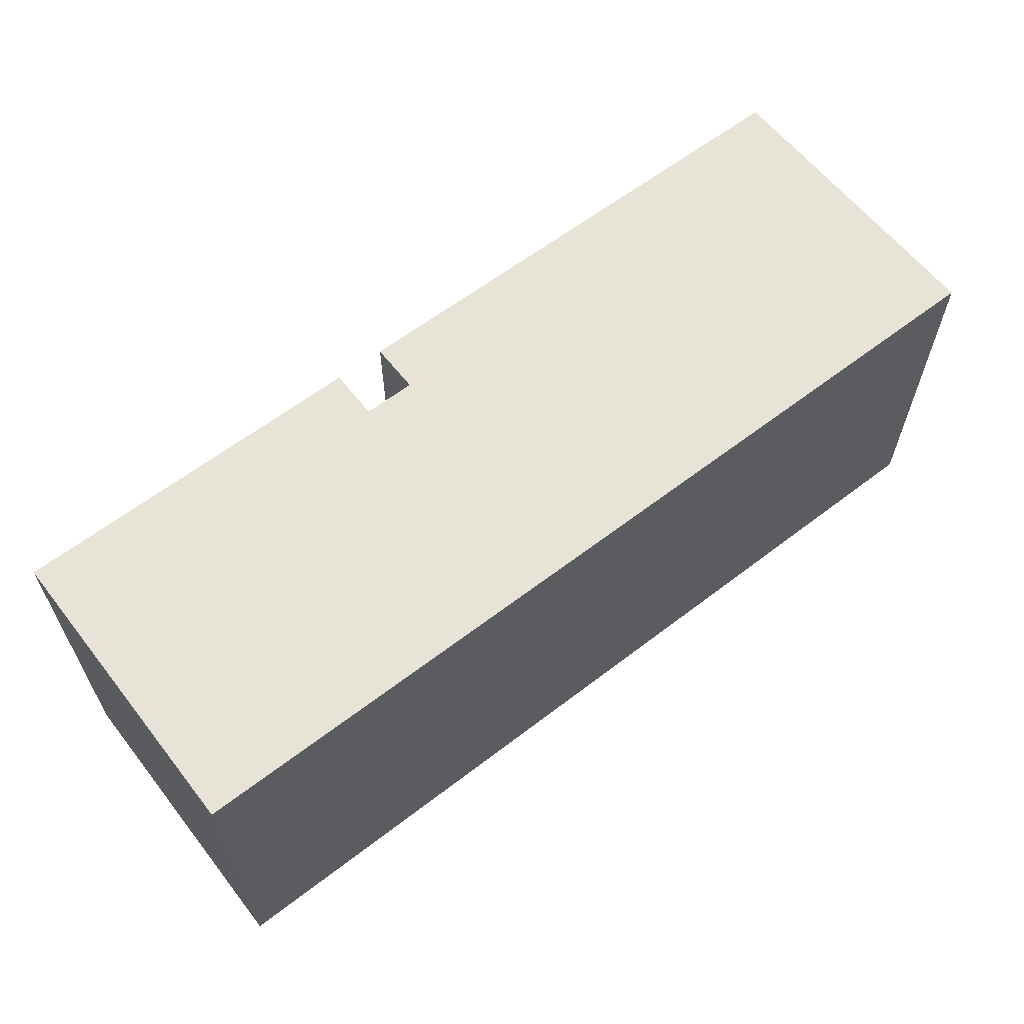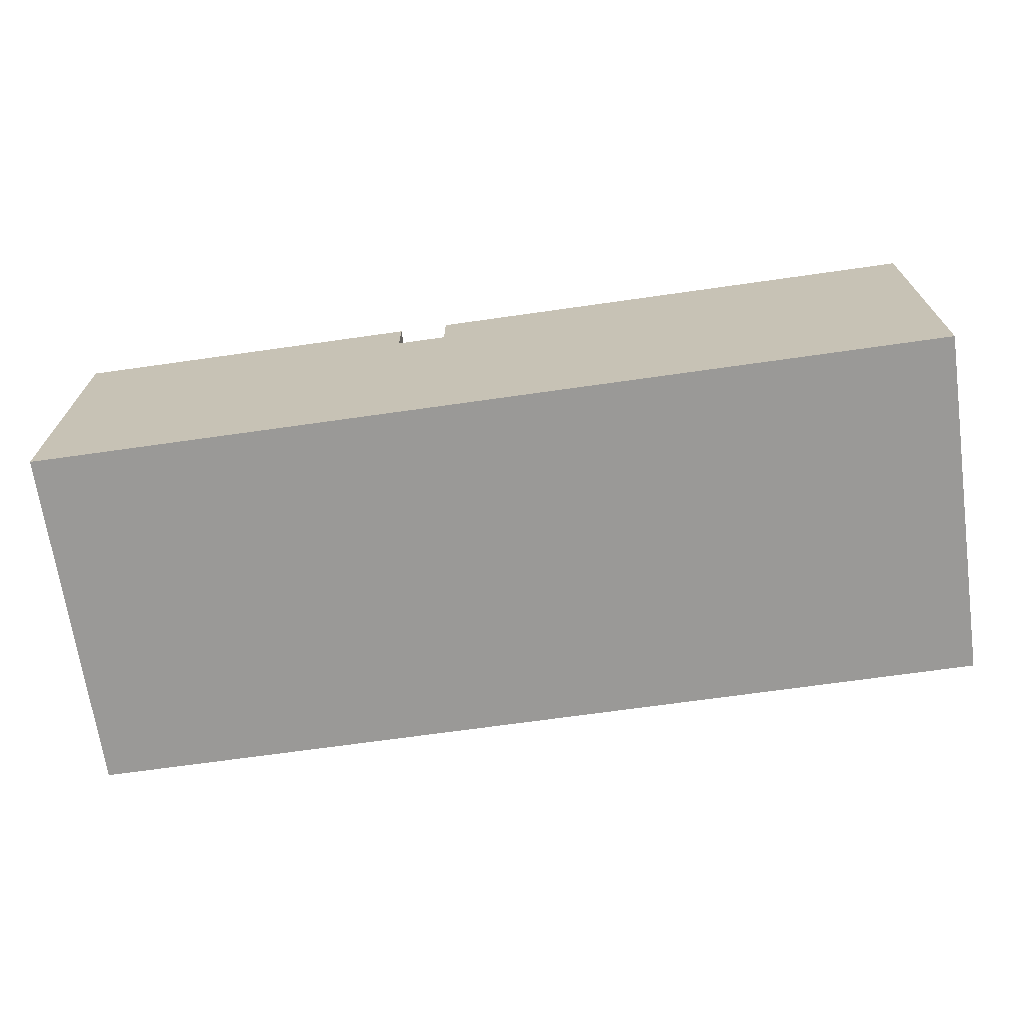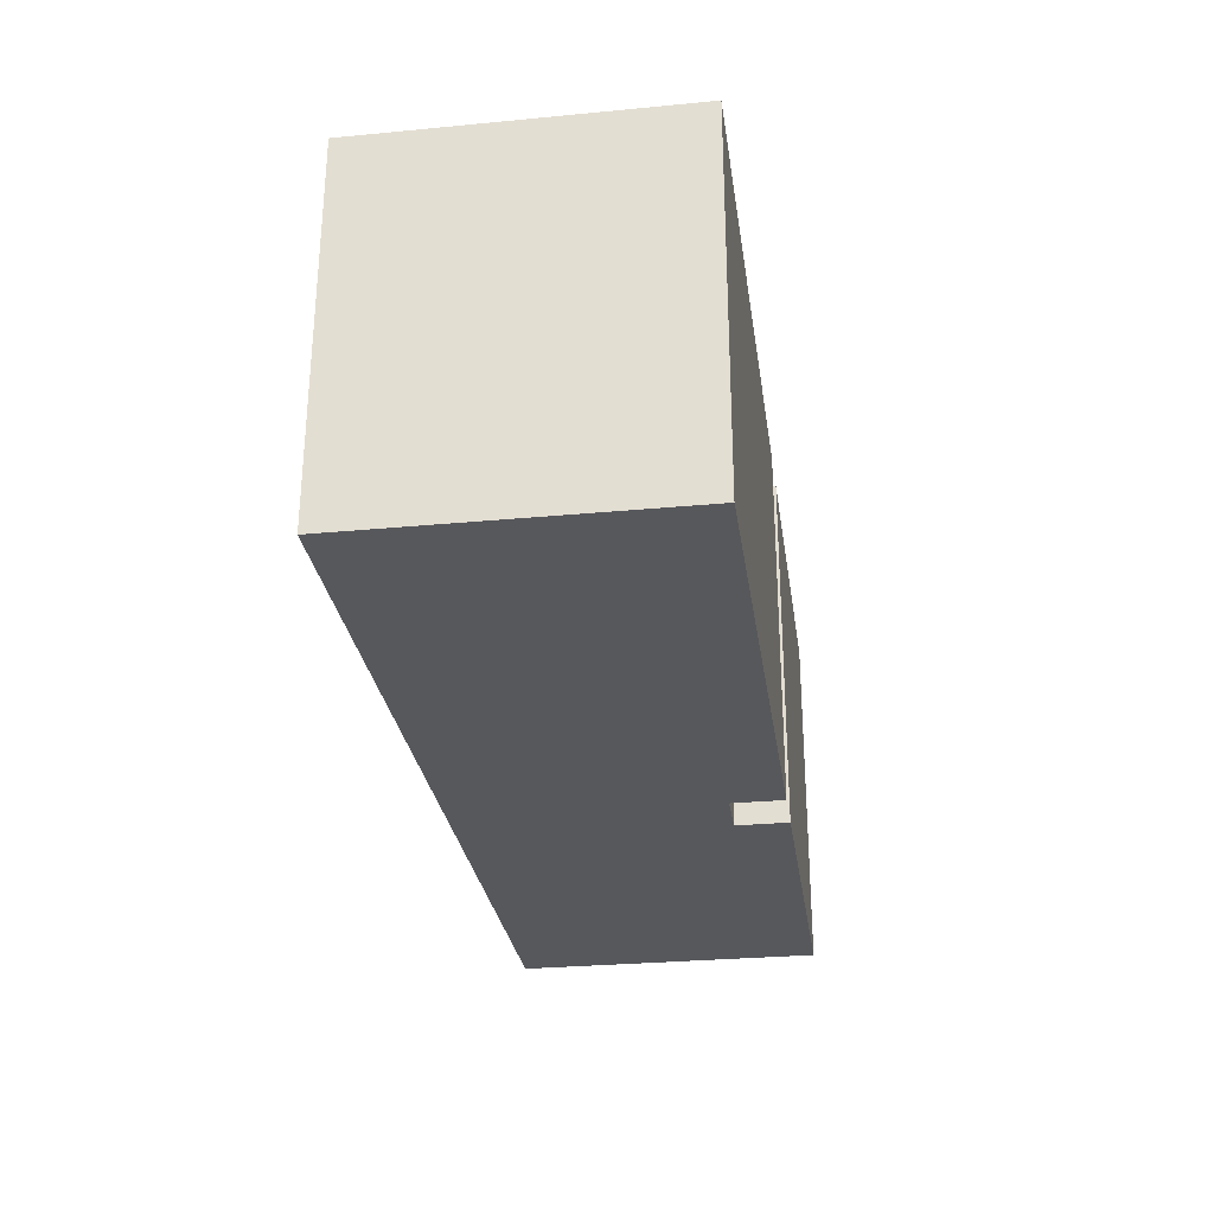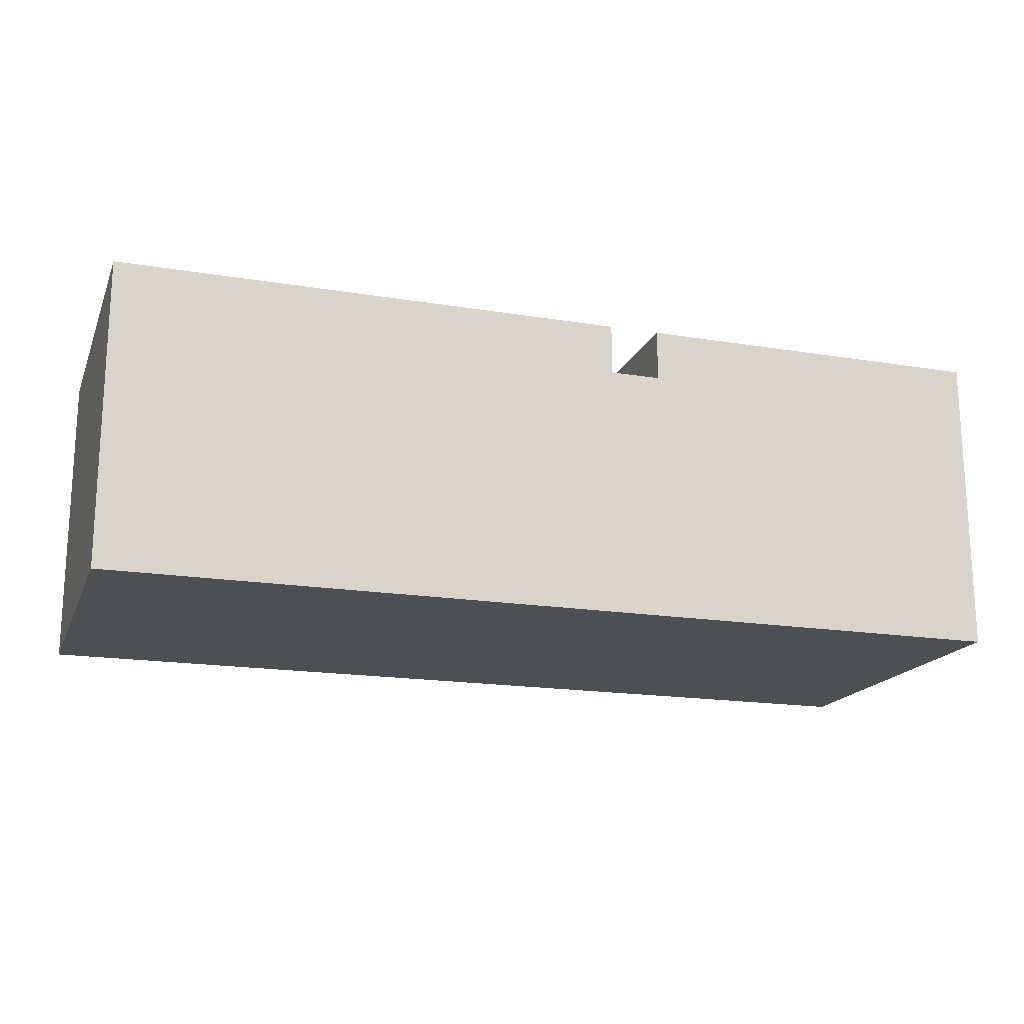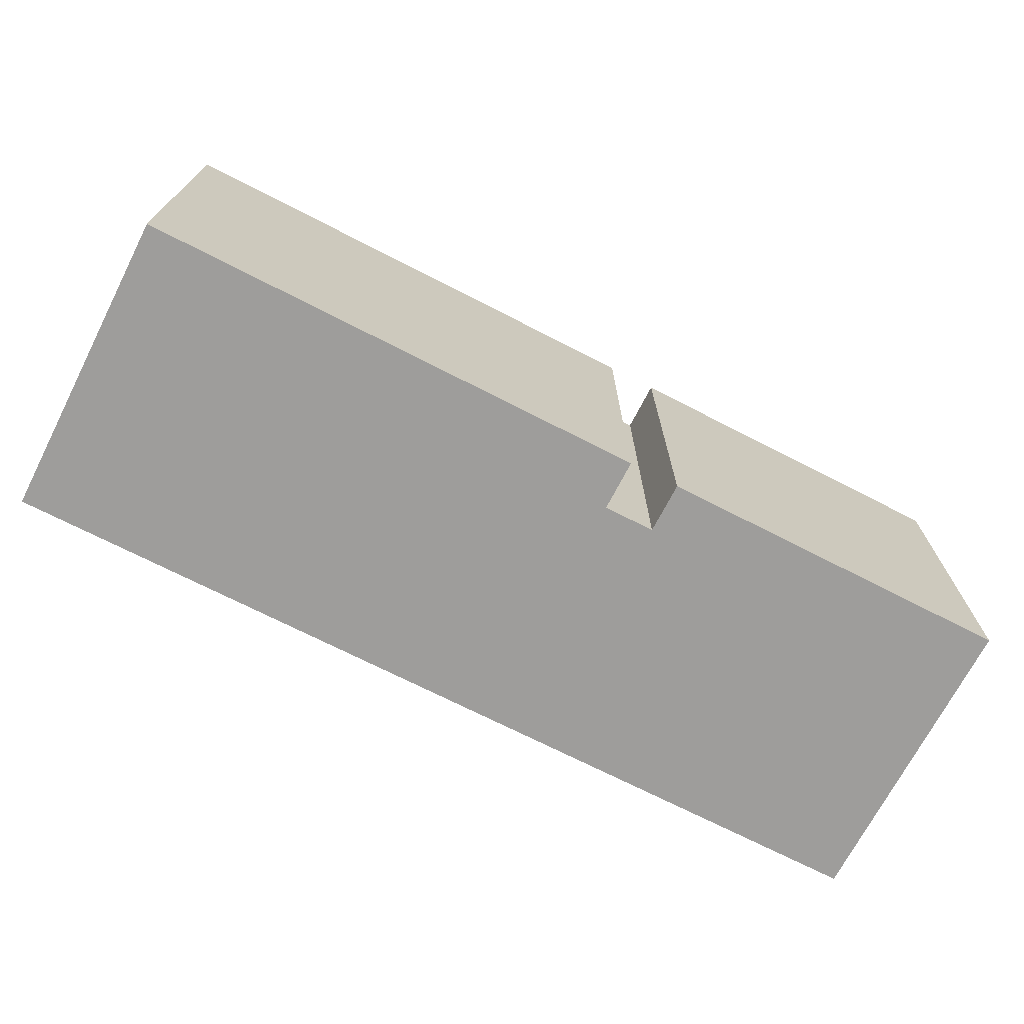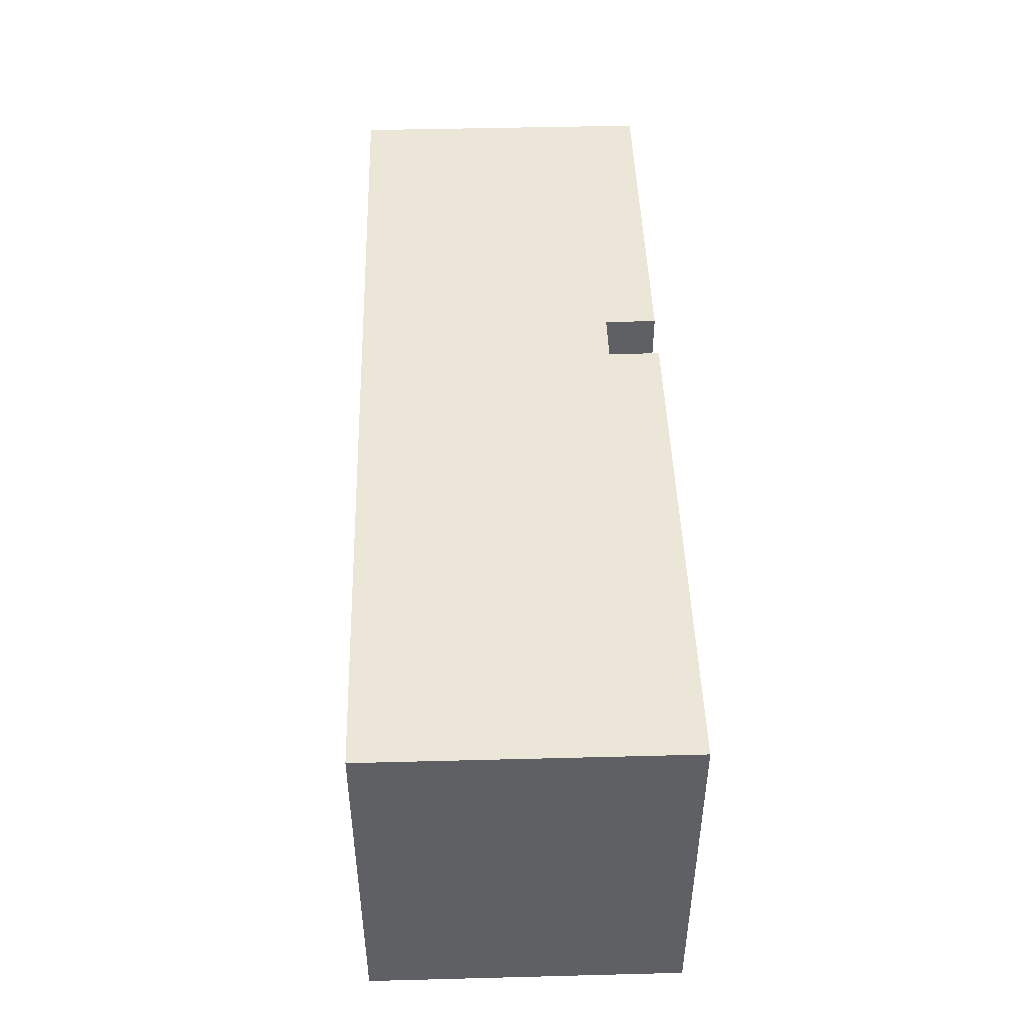
<metadata>
{"format":"obj","ext":"obj","renderer":"f3d","projection":"perspective","resolution":1024,"background":"white","views":[{"elev":61.6,"azim":142.0,"up":"+Y"},{"elev":-69.0,"azim":-171.9,"up":"+Z"},{"elev":-28.6,"azim":-81.9,"up":"+Y"},{"elev":-17.7,"azim":-17.9,"up":"+Z"},{"elev":-70.6,"azim":-27.2,"up":"+Y"},{"elev":46.1,"azim":-91.7,"up":"+Y"}]}
</metadata>
<code>
v -9 1 3
v -9 1 2
v -9 1 -3
v -9 8 3
v -9 8 2
v -9 8 -3
v 2 1 3
v 2 1 2
v 2 8 3
v 2 8 2
v 1 1 3
v 1 1 2
v 1 8 3
v 1 8 2
v 9 1 3
v 9 1 2
v 9 1 -3
v 9 8 3
v 9 8 2
v 9 8 -3
v -9 1 3
v -9 8 3
v 1 1 3
v 1 8 3
v 2 1 3
v 2 8 3
v 9 1 3
v 9 8 3
v 1 1 2
v 1 8 2
v 2 1 2
v 2 8 2
v -9 1 -3
v -9 8 -3
v 9 1 -3
v 9 8 -3
v -9 1 3
v 1 1 3
v 2 1 3
v 9 1 3
v -9 1 2
v 1 1 2
v 2 1 2
v 9 1 2
v -9 1 -3
v 9 1 -3
v -9 8 3
v 1 8 3
v 2 8 3
v 9 8 3
v -9 8 2
v 1 8 2
v 2 8 2
v 9 8 2
v -9 8 -3
v 9 8 -3
f 4 2 1
f 5 3 2
f 5 2 4
f 6 3 5
f 9 8 7
f 10 8 9
f 11 12 13
f 13 12 14
f 15 16 18
f 16 17 19
f 18 16 19
f 19 17 20
f 23 22 21
f 24 22 23
f 27 26 25
f 28 26 27
f 31 30 29
f 32 30 31
f 33 34 35
f 35 34 36
f 41 38 37
f 42 38 41
f 43 40 39
f 44 40 43
f 45 42 41
f 45 43 42
f 45 44 43
f 46 44 45
f 47 48 51
f 51 48 52
f 49 50 53
f 53 50 54
f 51 52 55
f 52 53 55
f 53 54 55
f 55 54 56

</code>
